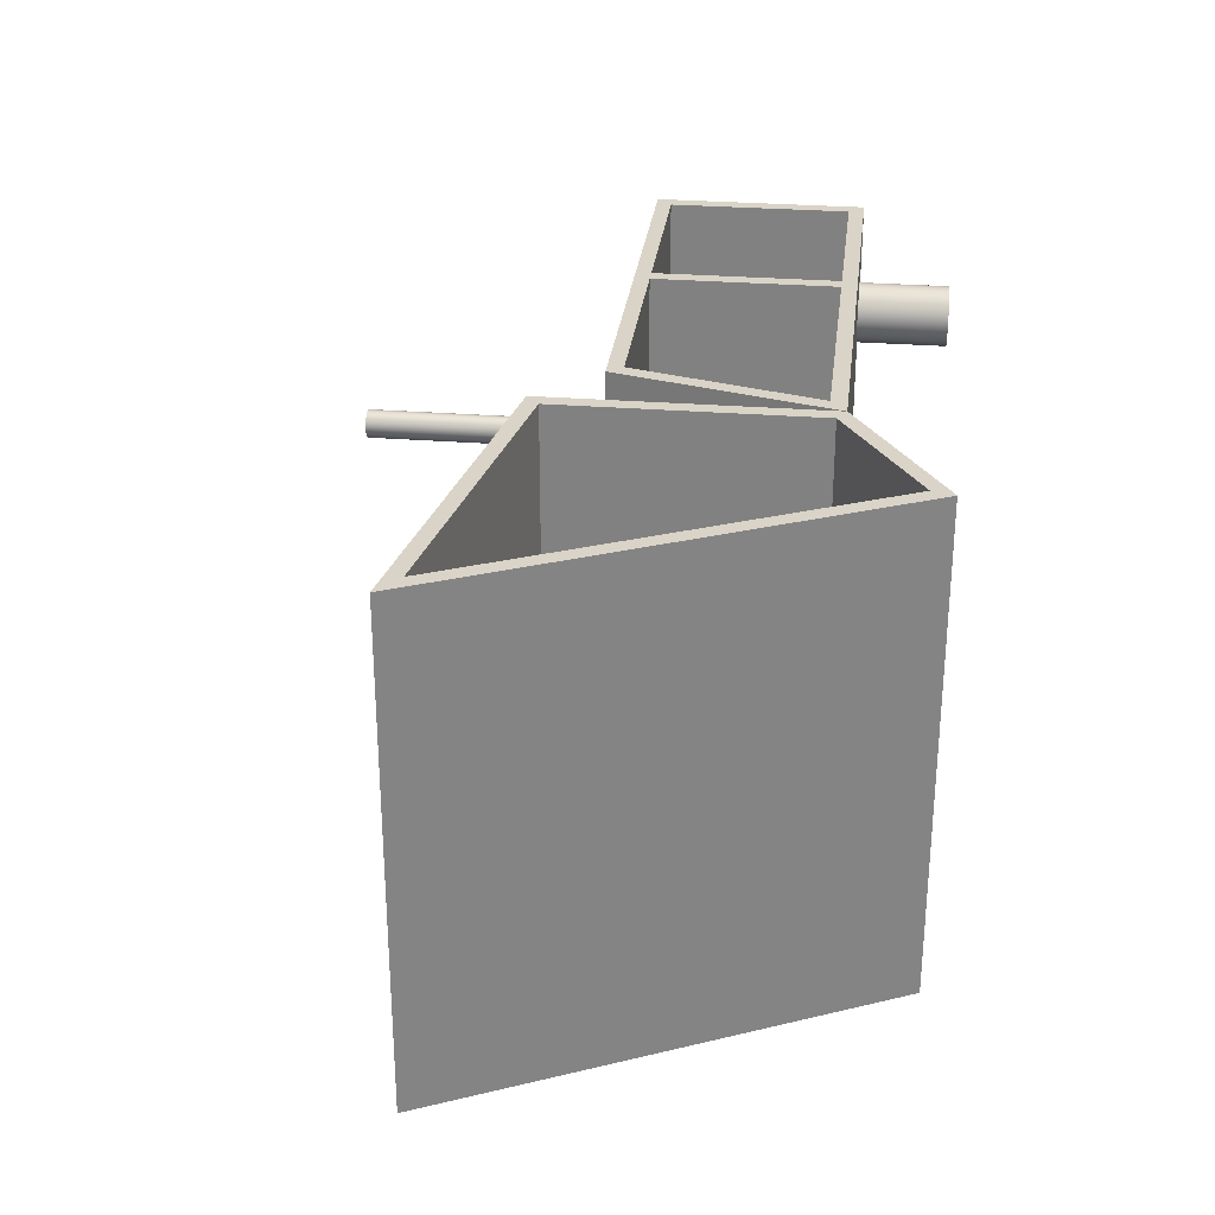
<metadata>
{"format":"obj","ext":"obj","renderer":"f3d","projection":"perspective","resolution":1024,"background":"white","views":[{"elev":28.6,"azim":-83.2,"up":"+Z"}]}
</metadata>
<code>
v 2 1.5 -2.5
v 2.004 1.5 -2.437
v 2.016 1.5 -2.376
v 2.035 1.5 -2.316
v 2.062 1.5 -2.259
v 2.095 1.5 -2.206
v 2.136 1.5 -2.158
v 2.181 1.5 -2.115
v 2.232 1.5 -2.078
v 2.287 1.5 -2.048
v 2.345 1.5 -2.024
v 2.406 1.5 -2.009
v 2.469 1.5 -2.001
v 2.531 1.5 -2.001
v 2.594 1.5 -2.009
v 2.655 1.5 -2.024
v 2.713 1.5 -2.048
v 2.768 1.5 -2.078
v 2.819 1.5 -2.115
v 2.864 1.5 -2.158
v 2.905 1.5 -2.206
v 2.938 1.5 -2.259
v 2.965 1.5 -2.316
v 2.984 1.5 -2.376
v 2.996 1.5 -2.437
v 3 1.5 -2.5
v 2.996 1.5 -2.563
v 2.984 1.5 -2.624
v 2.965 1.5 -2.684
v 2.938 1.5 -2.741
v 2.905 1.5 -2.794
v 2.864 1.5 -2.842
v 2.819 1.5 -2.885
v 2.768 1.5 -2.922
v 2.713 1.5 -2.952
v 2.655 1.5 -2.976
v 2.594 1.5 -2.991
v 2.531 1.5 -2.999
v 2.469 1.5 -2.999
v 2.406 1.5 -2.991
v 2.345 1.5 -2.976
v 2.287 1.5 -2.952
v 2.232 1.5 -2.922
v 2.181 1.5 -2.885
v 2.136 1.5 -2.842
v 2.095 1.5 -2.794
v 2.062 1.5 -2.741
v 2.035 1.5 -2.684
v 2.016 1.5 -2.624
v 2.004 1.5 -2.563
v 2 1.5 -2.5
v 2.004 1.5 -2.563
v 2.016 1.5 -2.624
v 2.035 1.5 -2.684
v 2.062 1.5 -2.741
v 2.095 1.5 -2.794
v 2.136 1.5 -2.842
v 2.181 1.5 -2.885
v 2.232 1.5 -2.922
v 2.287 1.5 -2.952
v 2.345 1.5 -2.976
v 2.406 1.5 -2.991
v 2.469 1.5 -2.999
v 2.531 1.5 -2.999
v 2.594 1.5 -2.991
v 2.655 1.5 -2.976
v 2.713 1.5 -2.952
v 2.768 1.5 -2.922
v 2.819 1.5 -2.885
v 2.864 1.5 -2.842
v 2.905 1.5 -2.794
v 2.938 1.5 -2.741
v 2.965 1.5 -2.684
v 2.984 1.5 -2.624
v 2.996 1.5 -2.563
v 3 1.5 -2.5
v 2.996 1.5 -2.437
v 2.984 1.5 -2.376
v 2.965 1.5 -2.316
v 2.938 1.5 -2.259
v 2.905 1.5 -2.206
v 2.864 1.5 -2.158
v 2.819 1.5 -2.115
v 2.768 1.5 -2.078
v 2.713 1.5 -2.048
v 2.655 1.5 -2.024
v 2.594 1.5 -2.009
v 2.531 1.5 -2.001
v 2.469 1.5 -2.001
v 2.406 1.5 -2.009
v 2.345 1.5 -2.024
v 2.287 1.5 -2.048
v 2.232 1.5 -2.078
v 2.181 1.5 -2.115
v 2.136 1.5 -2.158
v 2.095 1.5 -2.206
v 2.062 1.5 -2.259
v 2.035 1.5 -2.316
v 2.016 1.5 -2.376
v 2.004 1.5 -2.437
v 2 0 -2.5
v 2.004 0 -2.437
v 2.016 0 -2.376
v 2.035 0 -2.316
v 2.062 0 -2.259
v 2.095 0 -2.206
v 2.136 0 -2.158
v 2.181 0 -2.115
v 2.232 0 -2.078
v 2.287 0 -2.048
v 2.345 0 -2.024
v 2.406 0 -2.009
v 2.469 0 -2.001
v 2.531 0 -2.001
v 2.594 0 -2.009
v 2.655 0 -2.024
v 2.713 0 -2.048
v 2.768 0 -2.078
v 2.819 0 -2.115
v 2.864 0 -2.158
v 2.905 0 -2.206
v 2.938 0 -2.259
v 2.965 0 -2.316
v 2.984 0 -2.376
v 2.996 0 -2.437
v 3 0 -2.5
v 2.996 0 -2.563
v 2.984 0 -2.624
v 2.965 0 -2.684
v 2.938 0 -2.741
v 2.905 0 -2.794
v 2.864 0 -2.842
v 2.819 0 -2.885
v 2.768 0 -2.922
v 2.713 0 -2.952
v 2.655 0 -2.976
v 2.594 0 -2.991
v 2.531 0 -2.999
v 2.469 0 -2.999
v 2.406 0 -2.991
v 2.345 0 -2.976
v 2.287 0 -2.952
v 2.232 0 -2.922
v 2.181 0 -2.885
v 2.136 0 -2.842
v 2.095 0 -2.794
v 2.062 0 -2.741
v 2.035 0 -2.684
v 2.016 0 -2.624
v 2.004 0 -2.563
v 2 0 -2.5
v 2 1.5 -2.5
v 2 0 -2.5
v 2.004 0 -2.563
v 2.016 0 -2.624
v 2.035 0 -2.684
v 2.062 0 -2.741
v 2.095 0 -2.794
v 2.136 0 -2.842
v 2.181 0 -2.885
v 2.232 0 -2.922
v 2.287 0 -2.952
v 2.345 0 -2.976
v 2.406 0 -2.991
v 2.469 0 -2.999
v 2.531 0 -2.999
v 2.594 0 -2.991
v 2.655 0 -2.976
v 2.713 0 -2.952
v 2.768 0 -2.922
v 2.819 0 -2.885
v 2.864 0 -2.842
v 2.905 0 -2.794
v 2.938 0 -2.741
v 2.965 0 -2.684
v 2.984 0 -2.624
v 2.996 0 -2.563
v 3 0 -2.5
v 2.996 0 -2.437
v 2.984 0 -2.376
v 2.965 0 -2.316
v 2.938 0 -2.259
v 2.905 0 -2.206
v 2.864 0 -2.158
v 2.819 0 -2.115
v 2.768 0 -2.078
v 2.713 0 -2.048
v 2.655 0 -2.024
v 2.594 0 -2.009
v 2.531 0 -2.001
v 2.469 0 -2.001
v 2.406 0 -2.009
v 2.345 0 -2.024
v 2.287 0 -2.048
v 2.232 0 -2.078
v 2.181 0 -2.115
v 2.136 0 -2.158
v 2.095 0 -2.206
v 2.062 0 -2.259
v 2.035 0 -2.316
v 2.016 0 -2.376
v 2.004 0 -2.437
v 2 1.5 2.5
v 2.004 1.5 2.437
v 2.016 1.5 2.376
v 2.035 1.5 2.316
v 2.062 1.5 2.259
v 2.095 1.5 2.206
v 2.136 1.5 2.158
v 2.181 1.5 2.115
v 2.232 1.5 2.078
v 2.287 1.5 2.048
v 2.345 1.5 2.024
v 2.406 1.5 2.009
v 2.469 1.5 2.001
v 2.531 1.5 2.001
v 2.594 1.5 2.009
v 2.655 1.5 2.024
v 2.713 1.5 2.048
v 2.768 1.5 2.078
v 2.819 1.5 2.115
v 2.864 1.5 2.158
v 2.905 1.5 2.206
v 2.938 1.5 2.259
v 2.965 1.5 2.316
v 2.984 1.5 2.376
v 2.996 1.5 2.437
v 3 1.5 2.5
v 2.996 1.5 2.563
v 2.984 1.5 2.624
v 2.965 1.5 2.684
v 2.938 1.5 2.741
v 2.905 1.5 2.794
v 2.864 1.5 2.842
v 2.819 1.5 2.885
v 2.768 1.5 2.922
v 2.713 1.5 2.952
v 2.655 1.5 2.976
v 2.594 1.5 2.991
v 2.531 1.5 2.999
v 2.469 1.5 2.999
v 2.406 1.5 2.991
v 2.345 1.5 2.976
v 2.287 1.5 2.952
v 2.232 1.5 2.922
v 2.181 1.5 2.885
v 2.136 1.5 2.842
v 2.095 1.5 2.794
v 2.062 1.5 2.741
v 2.035 1.5 2.684
v 2.016 1.5 2.624
v 2.004 1.5 2.563
v 2 0 2.5
v 2.004 0 2.563
v 2.016 0 2.624
v 2.035 0 2.684
v 2.062 0 2.741
v 2.095 0 2.794
v 2.136 0 2.842
v 2.181 0 2.885
v 2.232 0 2.922
v 2.287 0 2.952
v 2.345 0 2.976
v 2.406 0 2.991
v 2.469 0 2.999
v 2.531 0 2.999
v 2.594 0 2.991
v 2.655 0 2.976
v 2.713 0 2.952
v 2.768 0 2.922
v 2.819 0 2.885
v 2.864 0 2.842
v 2.905 0 2.794
v 2.938 0 2.741
v 2.965 0 2.684
v 2.984 0 2.624
v 2.996 0 2.563
v 3 0 2.5
v 2.996 0 2.437
v 2.984 0 2.376
v 2.965 0 2.316
v 2.938 0 2.259
v 2.905 0 2.206
v 2.864 0 2.158
v 2.819 0 2.115
v 2.768 0 2.078
v 2.713 0 2.048
v 2.655 0 2.024
v 2.594 0 2.009
v 2.531 0 2.001
v 2.469 0 2.001
v 2.406 0 2.009
v 2.345 0 2.024
v 2.287 0 2.048
v 2.232 0 2.078
v 2.181 0 2.115
v 2.136 0 2.158
v 2.095 0 2.206
v 2.062 0 2.259
v 2.035 0 2.316
v 2.016 0 2.376
v 2.004 0 2.437
v 2 0 2.5
v 2 1.5 2.5
v 2 1.5 2.5
v 2.004 1.5 2.563
v 2.016 1.5 2.624
v 2.035 1.5 2.684
v 2.062 1.5 2.741
v 2.095 1.5 2.794
v 2.136 1.5 2.842
v 2.181 1.5 2.885
v 2.232 1.5 2.922
v 2.287 1.5 2.952
v 2.345 1.5 2.976
v 2.406 1.5 2.991
v 2.469 1.5 2.999
v 2.531 1.5 2.999
v 2.594 1.5 2.991
v 2.655 1.5 2.976
v 2.713 1.5 2.952
v 2.768 1.5 2.922
v 2.819 1.5 2.885
v 2.864 1.5 2.842
v 2.905 1.5 2.794
v 2.938 1.5 2.741
v 2.965 1.5 2.684
v 2.984 1.5 2.624
v 2.996 1.5 2.563
v 3 1.5 2.5
v 2.996 1.5 2.437
v 2.984 1.5 2.376
v 2.965 1.5 2.316
v 2.938 1.5 2.259
v 2.905 1.5 2.206
v 2.864 1.5 2.158
v 2.819 1.5 2.115
v 2.768 1.5 2.078
v 2.713 1.5 2.048
v 2.655 1.5 2.024
v 2.594 1.5 2.009
v 2.531 1.5 2.001
v 2.469 1.5 2.001
v 2.406 1.5 2.009
v 2.345 1.5 2.024
v 2.287 1.5 2.048
v 2.232 1.5 2.078
v 2.181 1.5 2.115
v 2.136 1.5 2.158
v 2.095 1.5 2.206
v 2.062 1.5 2.259
v 2.035 1.5 2.316
v 2.016 1.5 2.376
v 2.004 1.5 2.437
v 2 0 2.5
v 2.004 0 2.437
v 2.016 0 2.376
v 2.035 0 2.316
v 2.062 0 2.259
v 2.095 0 2.206
v 2.136 0 2.158
v 2.181 0 2.115
v 2.232 0 2.078
v 2.287 0 2.048
v 2.345 0 2.024
v 2.406 0 2.009
v 2.469 0 2.001
v 2.531 0 2.001
v 2.594 0 2.009
v 2.655 0 2.024
v 2.713 0 2.048
v 2.768 0 2.078
v 2.819 0 2.115
v 2.864 0 2.158
v 2.905 0 2.206
v 2.938 0 2.259
v 2.965 0 2.316
v 2.984 0 2.376
v 2.996 0 2.437
v 3 0 2.5
v 2.996 0 2.563
v 2.984 0 2.624
v 2.965 0 2.684
v 2.938 0 2.741
v 2.905 0 2.794
v 2.864 0 2.842
v 2.819 0 2.885
v 2.768 0 2.922
v 2.713 0 2.952
v 2.655 0 2.976
v 2.594 0 2.991
v 2.531 0 2.999
v 2.469 0 2.999
v 2.406 0 2.991
v 2.345 0 2.976
v 2.287 0 2.952
v 2.232 0 2.922
v 2.181 0 2.885
v 2.136 0 2.842
v 2.095 0 2.794
v 2.062 0 2.741
v 2.035 0 2.684
v 2.016 0 2.624
v 2.004 0 2.563
v 0 4.75 -4
v 0 4.75 4
v 8.882e-16 1.75 4
v 8.882e-16 1.75 -4
v 3.5 5 -4
v 3.5 5 4
v 3.5 1.5 4
v 3.5 1.5 -4
v -3.811 4.75 -4
v -3.811 4.75 4
v -4.669 1.75 4
v -4.669 1.75 -4
v 3.25 4.75 -4
v 3.25 4.75 4
v 0 4.75 4
v 0 4.75 -4
v -5 1.5 -4
v -5 1.5 4
v -4 5 4
v -4 5 -4
v -7.397 0.3533 -4
v -5.25 1.642 -4
v -5.25 5.788 -4
v -10.56 6.673 -4
v -5 1.5 -4
v -7.5 0 -4
v -11 7 -4
v -5 6 -4
v 8.882e-16 1.75 -4
v 8.882e-16 1.75 4
v 3.25 1.75 4
v 3.25 1.75 -4
v 3.25 1.75 -4
v 3.25 1.75 4
v 3.25 4.75 4
v 3.25 4.75 -4
v -0.25 4.75 -4
v -0.25 4.75 4
v -3.811 4.75 4
v -3.811 4.75 -4
v -4.669 1.75 -4
v -4.669 1.75 4
v -0.25 1.75 4
v -0.25 1.75 -4
v 8.882e-16 1.75 4
v 0 4.75 4
v 3.25 4.75 4
v 3.25 1.75 4
v -4.669 1.75 4
v -3.811 4.75 4
v -0.25 4.75 4
v -0.25 1.75 4
v -5 1.5 4
v 3.5 1.5 4
v 3.5 5 4
v -4 5 4
v -4 5 -4
v -4 5 4
v 3.5 5 4
v 3.5 5 -4
v -0.25 1.75 -4
v -0.25 1.75 4
v -0.25 4.75 4
v -0.25 4.75 -4
v -5.25 1.642 -4
v -5.25 1.642 4
v -5.25 5.788 4
v -5.25 5.788 -4
v 3.5 1.5 -4
v 3.5 1.5 4
v -5 1.5 4
v -5 1.5 -4
v -11 7 -4
v -11 7 4
v -5 6 4
v -5 6 -4
v -5 6 -4
v -5 6 4
v -5 1.5 4
v -5 1.5 -4
v -10.56 6.673 -4
v -10.56 6.673 4
v -7.397 0.3533 4
v -7.397 0.3533 -4
v -7.397 0.3533 -4
v -7.397 0.3533 4
v -5.25 1.642 4
v -5.25 1.642 -4
v -7.5 0 -4
v -7.5 0 4
v -11 7 4
v -11 7 -4
v 0 4.75 -4
v 8.882e-16 1.75 -4
v 3.25 1.75 -4
v 3.25 4.75 -4
v -3.811 4.75 -4
v -4.669 1.75 -4
v -0.25 1.75 -4
v -0.25 4.75 -4
v 3.5 1.5 -4
v -5 1.5 -4
v -4 5 -4
v 3.5 5 -4
v -5.25 1.642 4
v -7.397 0.3533 4
v -10.56 6.673 4
v -5.25 5.788 4
v -7.5 0 4
v -5 1.5 4
v -5 6 4
v -11 7 4
v -5 1.5 -4
v -5 1.5 4
v -7.5 0 4
v -7.5 0 -4
v -5.25 5.788 -4
v -5.25 5.788 4
v -10.56 6.673 4
v -10.56 6.673 -4
v 2.75 10 -3.062e-17
v 2.741 10 -0.06745
v 2.714 10 -0.1299
v 2.671 10 -0.1827
v 2.615 10 -0.222
v 2.551 10 -0.2448
v 2.483 10 -0.2494
v 2.416 10 -0.2356
v 2.356 10 -0.2042
v 2.306 10 -0.1578
v 2.271 10 -0.0996
v 2.252 10 -0.03404
v 2.252 10 0.03404
v 2.271 10 0.0996
v 2.306 10 0.1578
v 2.356 10 0.2042
v 2.416 10 0.2356
v 2.483 10 0.2494
v 2.551 10 0.2448
v 2.615 10 0.222
v 2.671 10 0.1827
v 2.714 10 0.1299
v 2.741 10 0.06745
v 2.75 5 -3.062e-17
v 2.741 5 0.06745
v 2.714 5 0.1299
v 2.671 5 0.1827
v 2.615 5 0.222
v 2.551 5 0.2448
v 2.483 5 0.2494
v 2.416 5 0.2356
v 2.356 5 0.2042
v 2.306 5 0.1578
v 2.271 5 0.0996
v 2.252 5 0.03404
v 2.252 5 -0.03404
v 2.271 5 -0.0996
v 2.306 5 -0.1578
v 2.356 5 -0.2042
v 2.416 5 -0.2356
v 2.483 5 -0.2494
v 2.551 5 -0.2448
v 2.615 5 -0.222
v 2.671 5 -0.1827
v 2.714 5 -0.1299
v 2.741 5 -0.06745
v 2.75 10 -3.062e-17
v 2.741 10 0.06745
v 2.714 10 0.1299
v 2.671 10 0.1827
v 2.615 10 0.222
v 2.551 10 0.2448
v 2.483 10 0.2494
v 2.416 10 0.2356
v 2.356 10 0.2042
v 2.306 10 0.1578
v 2.271 10 0.0996
v 2.252 10 0.03404
v 2.252 10 -0.03404
v 2.271 10 -0.0996
v 2.306 10 -0.1578
v 2.356 10 -0.2042
v 2.416 10 -0.2356
v 2.483 10 -0.2494
v 2.551 10 -0.2448
v 2.615 10 -0.222
v 2.671 10 -0.1827
v 2.714 10 -0.1299
v 2.741 10 -0.06745
v 2.75 5 -3.062e-17
v 2.741 5 -0.06745
v 2.714 5 -0.1299
v 2.671 5 -0.1827
v 2.615 5 -0.222
v 2.551 5 -0.2448
v 2.483 5 -0.2494
v 2.416 5 -0.2356
v 2.356 5 -0.2042
v 2.306 5 -0.1578
v 2.271 5 -0.0996
v 2.252 5 -0.03404
v 2.252 5 0.03404
v 2.271 5 0.0996
v 2.306 5 0.1578
v 2.356 5 0.2042
v 2.416 5 0.2356
v 2.483 5 0.2494
v 2.551 5 0.2448
v 2.615 5 0.222
v 2.671 5 0.1827
v 2.714 5 0.1299
v 2.741 5 0.06745
v 2.75 5 -3.062e-17
v 2.75 10 -3.062e-17
f 2 25 1
f 1 25 26
f 1 26 50
f 50 26 27
f 50 27 49
f 49 27 28
f 49 28 48
f 48 28 29
f 48 29 47
f 47 29 30
f 47 30 46
f 46 30 31
f 46 31 45
f 45 31 32
f 45 32 44
f 44 32 33
f 44 33 43
f 43 33 34
f 43 34 42
f 42 34 35
f 42 35 41
f 41 35 36
f 41 36 40
f 40 36 37
f 40 37 39
f 39 37 38
f 25 2 24
f 24 2 3
f 24 3 23
f 23 3 4
f 23 4 22
f 22 4 5
f 22 5 21
f 21 5 6
f 21 6 20
f 20 6 7
f 20 7 19
f 19 7 8
f 19 8 18
f 18 8 9
f 18 9 17
f 17 9 10
f 17 10 16
f 16 10 11
f 16 11 15
f 15 11 12
f 15 12 14
f 14 12 13
f 52 150 51
f 51 150 151
f 152 101 100
f 100 101 102
f 100 102 99
f 99 102 103
f 99 103 98
f 98 103 104
f 98 104 97
f 97 104 105
f 97 105 96
f 96 105 106
f 96 106 95
f 95 106 107
f 95 107 94
f 94 107 108
f 94 108 93
f 93 108 109
f 93 109 92
f 92 109 110
f 92 110 91
f 91 110 111
f 91 111 90
f 90 111 112
f 90 112 89
f 89 112 113
f 89 113 88
f 88 113 114
f 88 114 87
f 87 114 115
f 87 115 86
f 86 115 116
f 86 116 85
f 85 116 117
f 85 117 84
f 84 117 118
f 84 118 83
f 83 118 119
f 83 119 82
f 82 119 120
f 82 120 81
f 81 120 121
f 81 121 80
f 80 121 122
f 80 122 79
f 79 122 123
f 79 123 78
f 78 123 124
f 78 124 77
f 77 124 125
f 77 125 76
f 76 125 126
f 76 126 75
f 75 126 127
f 75 127 74
f 74 127 128
f 74 128 73
f 73 128 129
f 73 129 72
f 72 129 130
f 72 130 71
f 71 130 131
f 71 131 70
f 70 131 132
f 70 132 69
f 69 132 133
f 69 133 68
f 68 133 134
f 68 134 67
f 67 134 135
f 67 135 66
f 66 135 136
f 66 136 65
f 65 136 137
f 65 137 64
f 64 137 138
f 64 138 63
f 63 138 139
f 63 139 62
f 62 139 140
f 62 140 61
f 61 140 141
f 61 141 60
f 60 141 142
f 60 142 59
f 59 142 143
f 59 143 58
f 58 143 144
f 58 144 57
f 57 144 145
f 57 145 56
f 56 145 146
f 56 146 55
f 55 146 147
f 55 147 54
f 54 147 148
f 54 148 53
f 53 148 149
f 53 149 52
f 52 149 150
f 154 177 153
f 153 177 178
f 153 178 202
f 202 178 179
f 202 179 201
f 201 179 180
f 201 180 200
f 200 180 181
f 200 181 199
f 199 181 182
f 199 182 198
f 198 182 183
f 198 183 197
f 197 183 184
f 197 184 196
f 196 184 185
f 196 185 195
f 195 185 186
f 195 186 194
f 194 186 187
f 194 187 193
f 193 187 188
f 193 188 192
f 192 188 189
f 192 189 191
f 191 189 190
f 177 154 176
f 176 154 155
f 176 155 175
f 175 155 156
f 175 156 174
f 174 156 157
f 174 157 173
f 173 157 158
f 173 158 172
f 172 158 159
f 172 159 171
f 171 159 160
f 171 160 170
f 170 160 161
f 170 161 169
f 169 161 162
f 169 162 168
f 168 162 163
f 168 163 167
f 167 163 164
f 167 164 166
f 166 164 165
f 204 302 203
f 203 302 303
f 304 253 252
f 252 253 254
f 252 254 251
f 251 254 255
f 251 255 250
f 250 255 256
f 250 256 249
f 249 256 257
f 249 257 248
f 248 257 258
f 248 258 247
f 247 258 259
f 247 259 246
f 246 259 260
f 246 260 245
f 245 260 261
f 245 261 244
f 244 261 262
f 244 262 243
f 243 262 263
f 243 263 242
f 242 263 264
f 242 264 241
f 241 264 265
f 241 265 240
f 240 265 266
f 240 266 239
f 239 266 267
f 239 267 238
f 238 267 268
f 238 268 237
f 237 268 269
f 237 269 236
f 236 269 270
f 236 270 235
f 235 270 271
f 235 271 234
f 234 271 272
f 234 272 233
f 233 272 273
f 233 273 232
f 232 273 274
f 232 274 231
f 231 274 275
f 231 275 230
f 230 275 276
f 230 276 229
f 229 276 277
f 229 277 228
f 228 277 278
f 228 278 227
f 227 278 279
f 227 279 226
f 226 279 280
f 226 280 225
f 225 280 281
f 225 281 224
f 224 281 282
f 224 282 223
f 223 282 283
f 223 283 222
f 222 283 284
f 222 284 221
f 221 284 285
f 221 285 220
f 220 285 286
f 220 286 219
f 219 286 287
f 219 287 218
f 218 287 288
f 218 288 217
f 217 288 289
f 217 289 216
f 216 289 290
f 216 290 215
f 215 290 291
f 215 291 214
f 214 291 292
f 214 292 213
f 213 292 293
f 213 293 212
f 212 293 294
f 212 294 211
f 211 294 295
f 211 295 210
f 210 295 296
f 210 296 209
f 209 296 297
f 209 297 208
f 208 297 298
f 208 298 207
f 207 298 299
f 207 299 206
f 206 299 300
f 206 300 205
f 205 300 301
f 205 301 204
f 204 301 302
f 306 329 305
f 305 329 330
f 305 330 354
f 354 330 331
f 354 331 353
f 353 331 332
f 353 332 352
f 352 332 333
f 352 333 351
f 351 333 334
f 351 334 350
f 350 334 335
f 350 335 349
f 349 335 336
f 349 336 348
f 348 336 337
f 348 337 347
f 347 337 338
f 347 338 346
f 346 338 339
f 346 339 345
f 345 339 340
f 345 340 344
f 344 340 341
f 344 341 343
f 343 341 342
f 329 306 328
f 328 306 307
f 328 307 327
f 327 307 308
f 327 308 326
f 326 308 309
f 326 309 325
f 325 309 310
f 325 310 324
f 324 310 311
f 324 311 323
f 323 311 312
f 323 312 322
f 322 312 313
f 322 313 321
f 321 313 314
f 321 314 320
f 320 314 315
f 320 315 319
f 319 315 316
f 319 316 318
f 318 316 317
f 356 379 355
f 355 379 380
f 355 380 404
f 404 380 381
f 404 381 403
f 403 381 382
f 403 382 402
f 402 382 383
f 402 383 401
f 401 383 384
f 401 384 400
f 400 384 385
f 400 385 399
f 399 385 386
f 399 386 398
f 398 386 387
f 398 387 397
f 397 387 388
f 397 388 396
f 396 388 389
f 396 389 395
f 395 389 390
f 395 390 394
f 394 390 391
f 394 391 393
f 393 391 392
f 379 356 378
f 378 356 357
f 378 357 377
f 377 357 358
f 377 358 376
f 376 358 359
f 376 359 375
f 375 359 360
f 375 360 374
f 374 360 361
f 374 361 373
f 373 361 362
f 373 362 372
f 372 362 363
f 372 363 371
f 371 363 364
f 371 364 370
f 370 364 365
f 370 365 369
f 369 365 366
f 369 366 368
f 368 366 367
f 406 407 405
f 405 407 408
f 410 411 409
f 409 411 412
f 414 415 413
f 413 415 416
f 418 419 417
f 417 419 420
f 422 423 421
f 421 423 424
f 426 429 425
f 425 429 430
f 425 430 428
f 428 430 431
f 428 431 432
f 426 427 429
f 429 427 432
f 432 427 428
f 434 435 433
f 433 435 436
f 438 439 437
f 437 439 440
f 442 443 441
f 441 443 444
f 446 447 445
f 445 447 448
f 450 455 449
f 449 455 456
f 449 456 458
f 458 456 457
f 457 456 453
f 457 453 460
f 460 453 454
f 460 454 455
f 455 450 459
f 459 450 451
f 459 451 458
f 458 451 452
f 458 452 449
f 459 460 455
f 462 463 461
f 461 463 464
f 466 467 465
f 465 467 468
f 470 471 469
f 469 471 472
f 474 475 473
f 473 475 476
f 478 479 477
f 477 479 480
f 482 483 481
f 481 483 484
f 486 487 485
f 485 487 488
f 490 491 489
f 489 491 492
f 494 495 493
f 493 495 496
f 498 503 497
f 497 503 504
f 497 504 508
f 508 504 507
f 507 504 501
f 507 501 502
f 503 498 505
f 505 498 499
f 505 499 500
f 505 500 508
f 508 500 497
f 507 502 506
f 506 502 503
f 506 503 505
f 512 509 514
f 514 509 510
f 514 510 513
f 513 510 511
f 513 511 516
f 516 511 515
f 515 511 512
f 515 512 514
f 518 519 517
f 517 519 520
f 522 523 521
f 521 523 524
f 526 536 525
f 525 536 537
f 525 537 547
f 547 537 538
f 547 538 546
f 546 538 539
f 546 539 545
f 545 539 540
f 545 540 544
f 544 540 541
f 544 541 543
f 543 541 542
f 536 526 535
f 535 526 527
f 535 527 534
f 534 527 528
f 534 528 533
f 533 528 529
f 533 529 532
f 532 529 530
f 532 530 531
f 549 559 548
f 548 559 560
f 548 560 570
f 570 560 561
f 570 561 569
f 569 561 562
f 569 562 568
f 568 562 563
f 568 563 567
f 567 563 564
f 567 564 566
f 566 564 565
f 559 549 558
f 558 549 550
f 558 550 557
f 557 550 551
f 557 551 556
f 556 551 552
f 556 552 555
f 555 552 553
f 555 553 554
f 572 616 571
f 571 616 617
f 618 594 593
f 593 594 595
f 593 595 592
f 592 595 596
f 592 596 591
f 591 596 597
f 591 597 590
f 590 597 598
f 590 598 589
f 589 598 599
f 589 599 588
f 588 599 600
f 588 600 587
f 587 600 601
f 587 601 586
f 586 601 602
f 586 602 585
f 585 602 603
f 585 603 584
f 584 603 604
f 584 604 583
f 583 604 605
f 583 605 582
f 582 605 606
f 582 606 581
f 581 606 607
f 581 607 580
f 580 607 608
f 580 608 579
f 579 608 609
f 579 609 578
f 578 609 610
f 578 610 577
f 577 610 611
f 577 611 576
f 576 611 612
f 576 612 575
f 575 612 613
f 575 613 574
f 574 613 614
f 574 614 573
f 573 614 615
f 573 615 572
f 572 615 616

</code>
